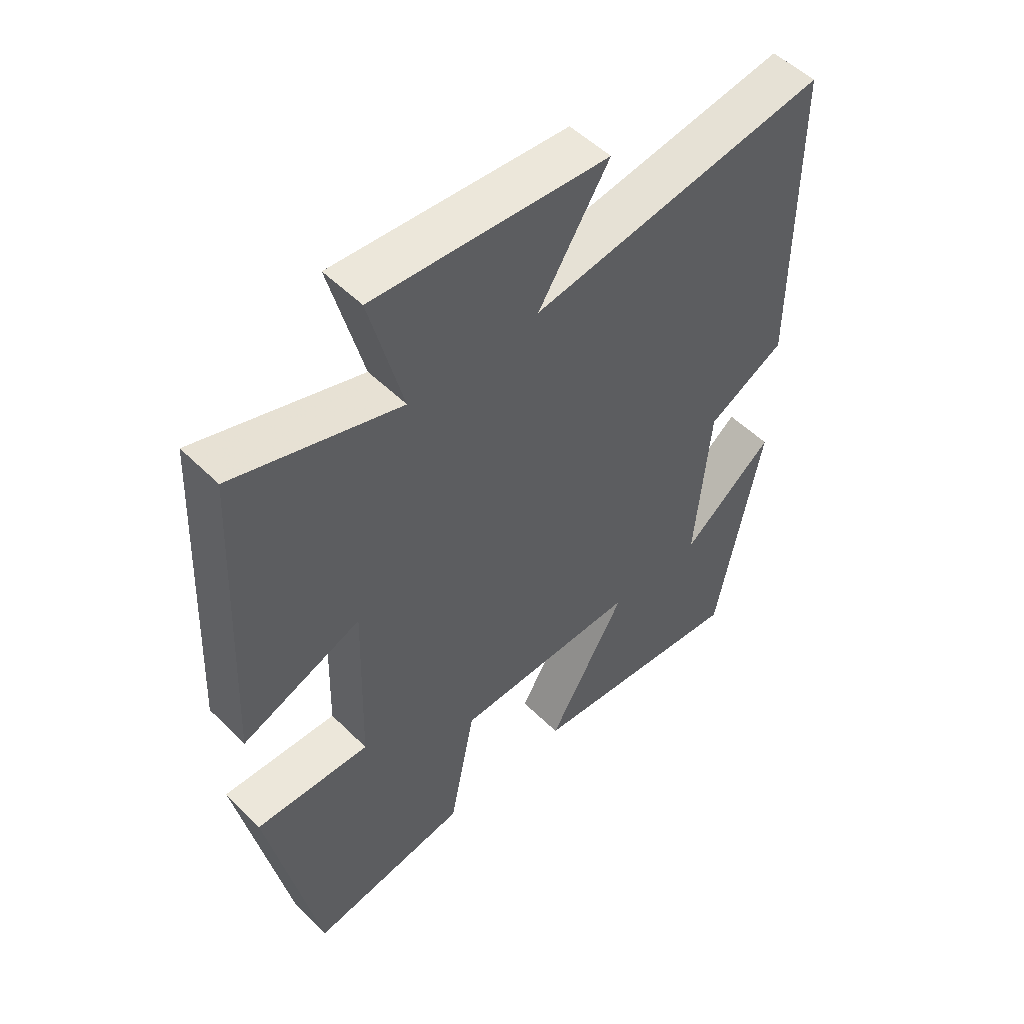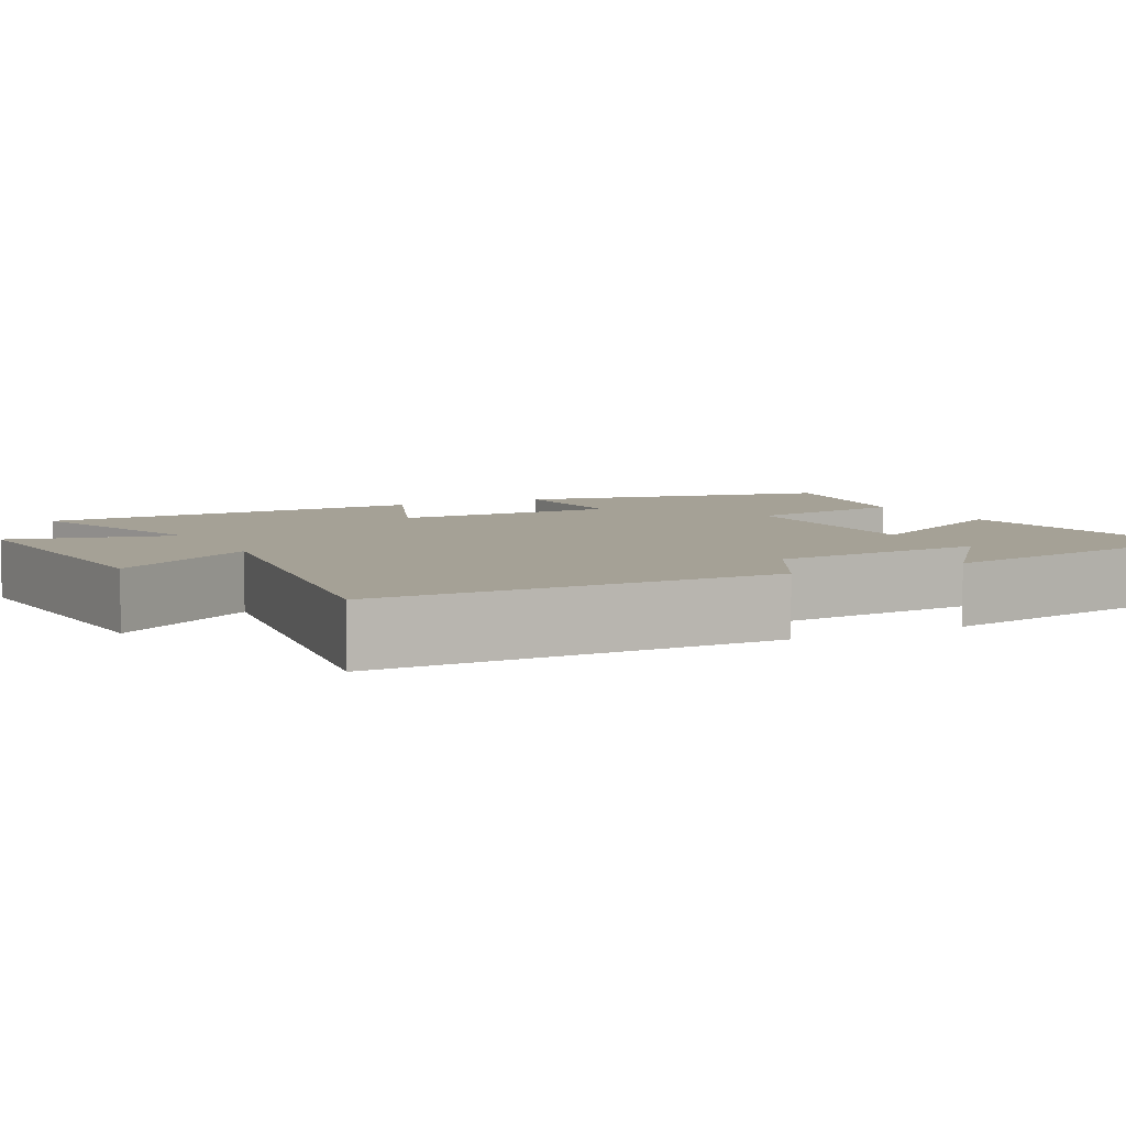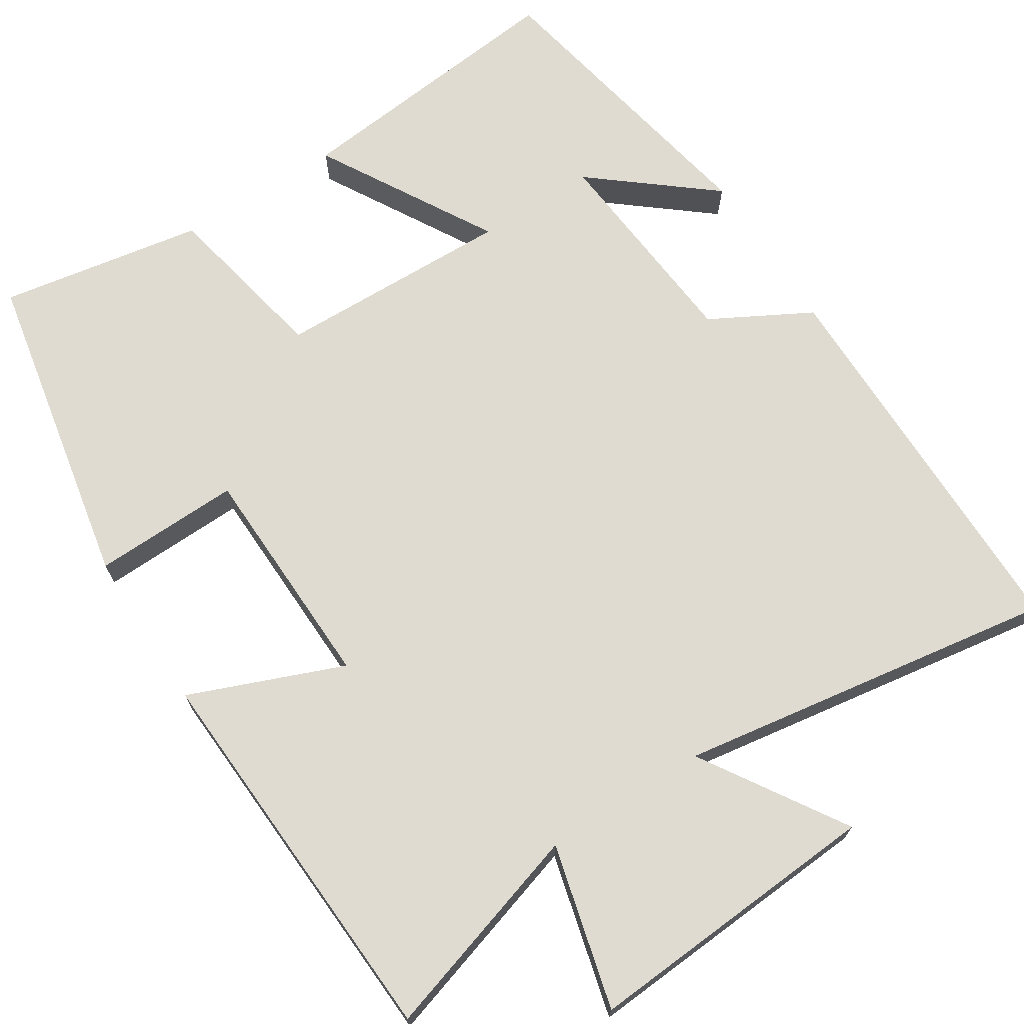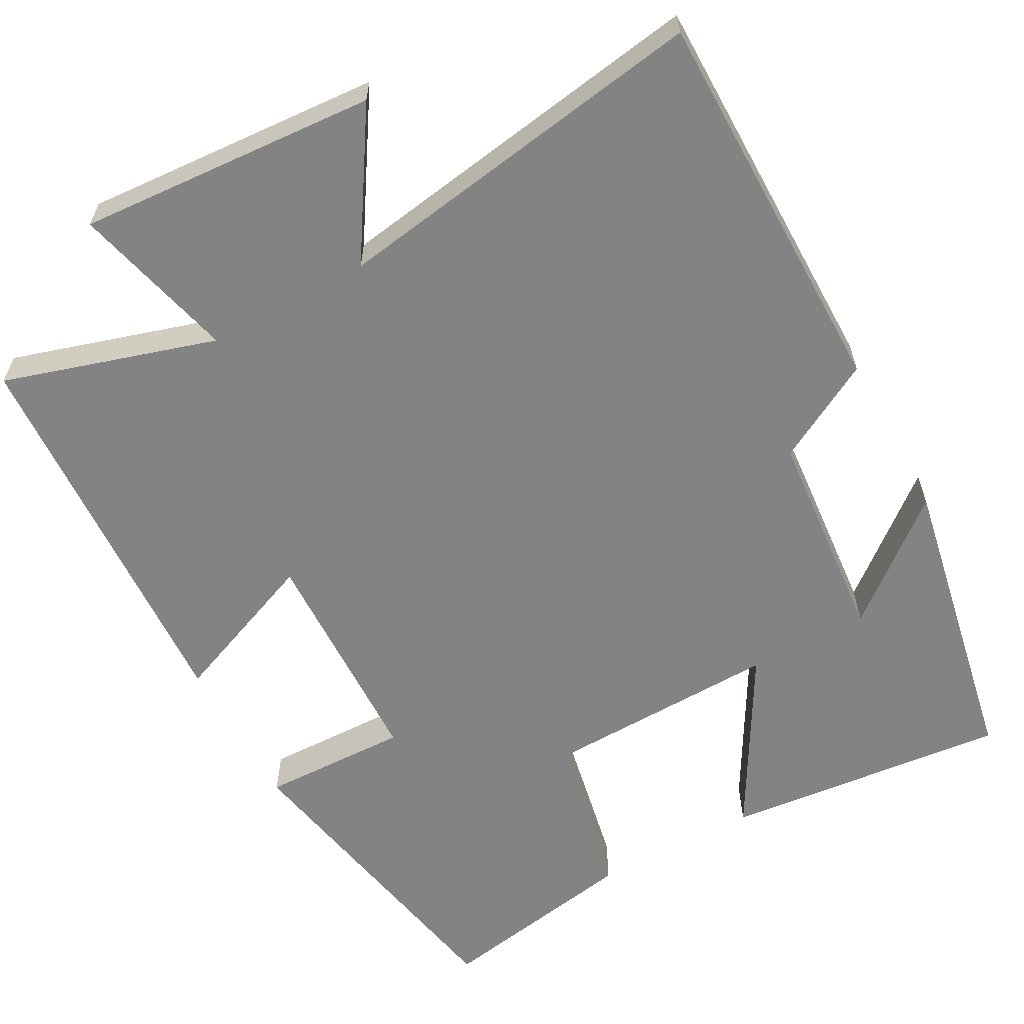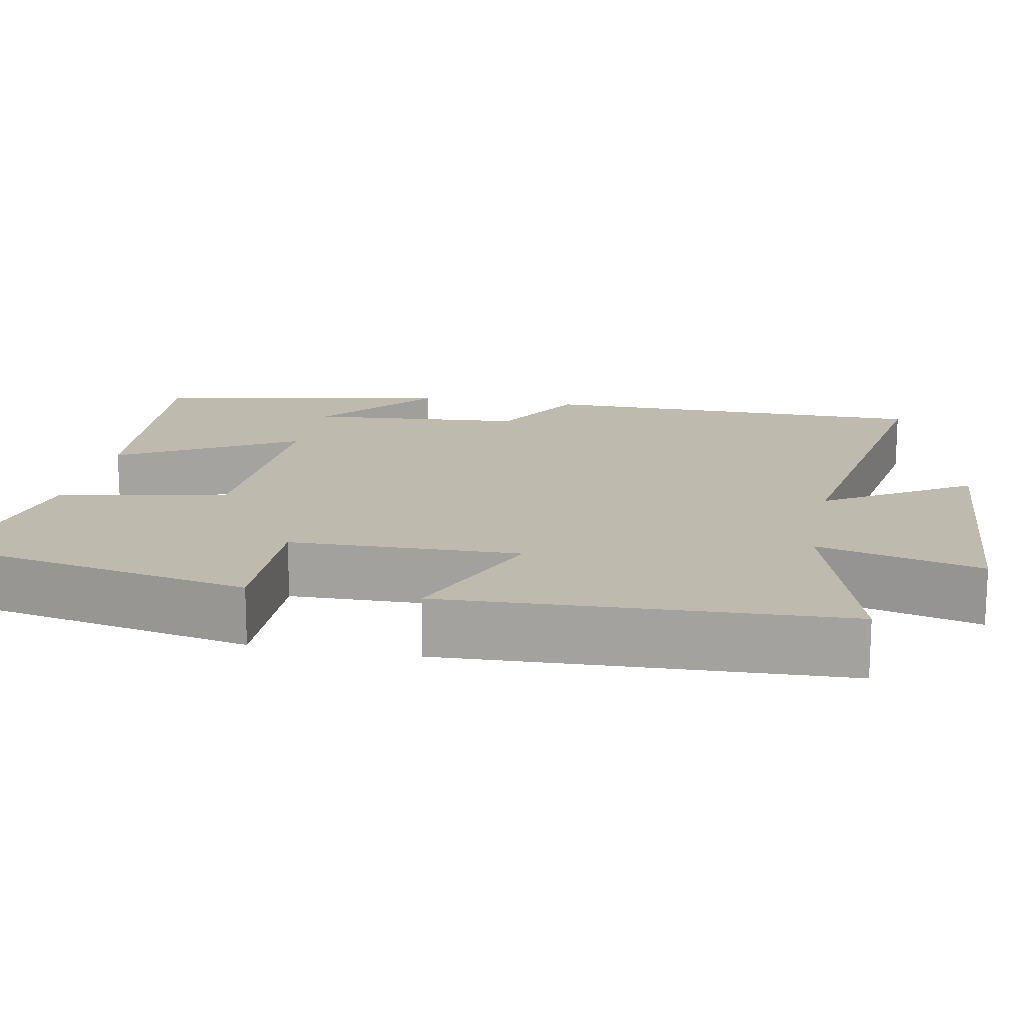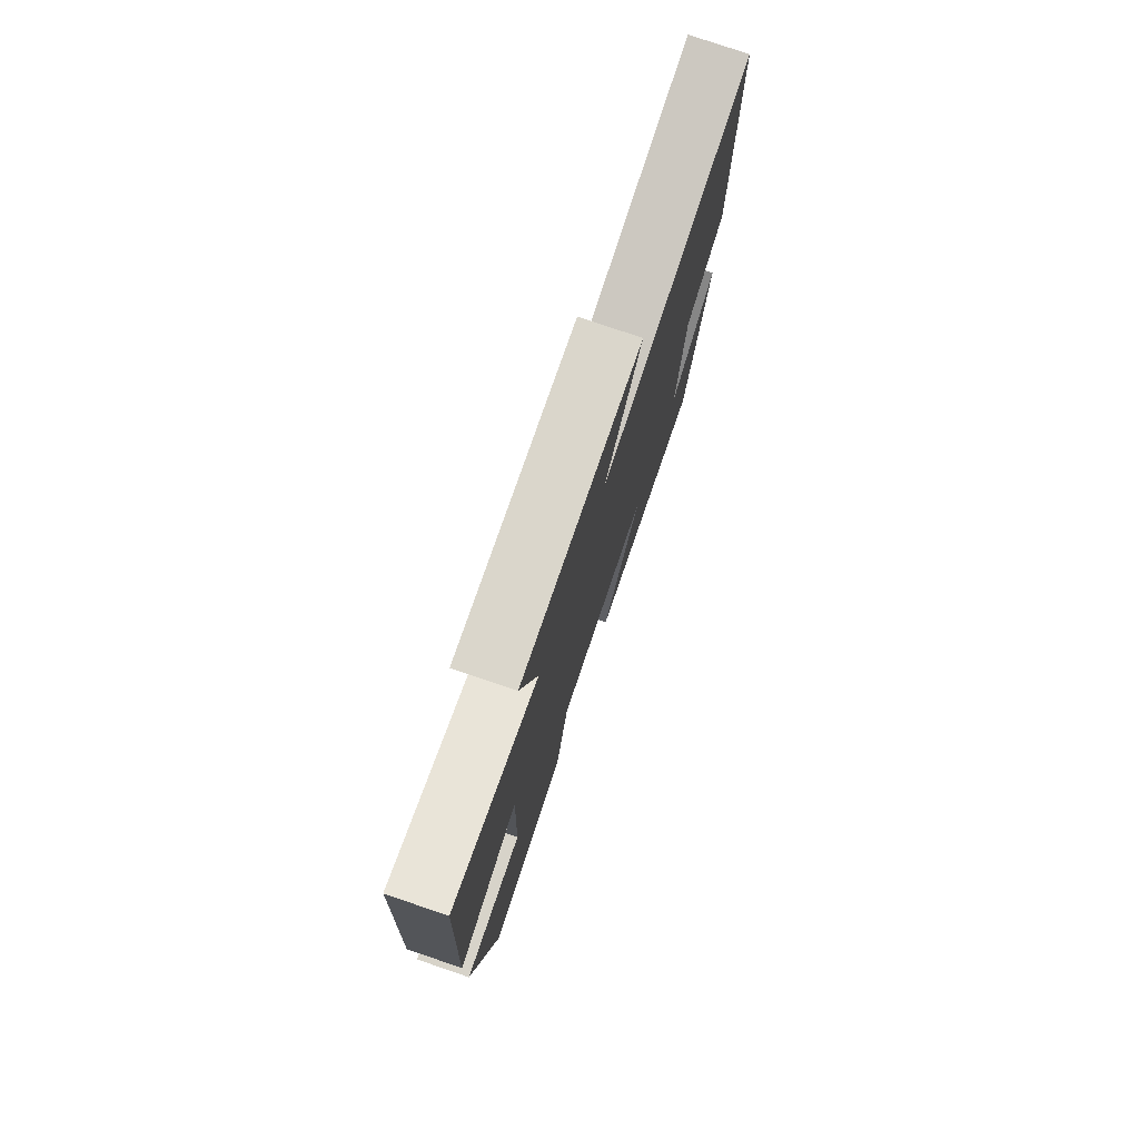
<metadata>
{"format":"obj","ext":"obj","renderer":"f3d","projection":"perspective","resolution":1024,"background":"white","views":[{"elev":52.1,"azim":-43.3,"up":"+Z"},{"elev":6.0,"azim":62.5,"up":"+Y"},{"elev":70.2,"azim":-32.7,"up":"+Y"},{"elev":-61.2,"azim":28.6,"up":"+Y"},{"elev":15.7,"azim":-78.8,"up":"+Y"},{"elev":77.9,"azim":-71.2,"up":"+Z"}]}
</metadata>
<code>
v 0.426 0.07 -0.537
v 0.061 0.07 -0.5
v 0.19 0.07 -0.275
v -0.114 0.07 -0.283
v -0.157 0.07 -0.5
v -0.419 0.07 -0.546
v -0.5 0.07 -0.134
v -0.311 0.07 -0.139
v -0.303 0.07 0.155
v -0.5 0.07 0.076
v -0.475 0.07 0.583
v -0.203 0.07 0.5
v -0.257 0.07 0.71
v 0.127 0.07 0.684
v 0.011 0.07 0.5
v 0.499 0.07 0.577
v 0.5 0.07 0.071
v 0.372 0.07 0.001
v 0.348 0.07 -0.275
v 0.5 0.07 -0.151
v 0.426 0 -0.537
v 0.061 0 -0.5
v 0.19 0 -0.275
v -0.114 0 -0.283
v -0.157 0 -0.5
v -0.419 0 -0.546
v -0.5 0 -0.134
v -0.311 0 -0.139
v -0.303 0 0.155
v -0.5 0 0.076
v -0.475 0 0.583
v -0.203 0 0.5
v -0.257 0 0.71
v 0.127 0 0.684
v 0.011 0 0.5
v 0.499 0 0.577
v 0.5 0 0.071
v 0.372 0 0.001
v 0.348 0 -0.275
v 0.5 0 -0.151
f 19 20 1
f 15 16 17 18
f 15 18 19
f 12 13 14 15
f 12 15 19 1
f 9 10 11 12
f 8 9 12
f 5 6 7 8
f 4 5 8 12
f 3 4 12
f 1 2 3
f 1 3 12
f 21 40 39
f 38 37 36 35
f 39 38 35
f 35 34 33 32
f 21 39 35 32
f 32 31 30 29
f 32 29 28
f 28 27 26 25
f 32 28 25 24
f 32 24 23
f 23 22 21
f 32 23 21
f 1 21 22 2
f 2 22 23 3
f 3 23 24 4
f 4 24 25 5
f 5 25 26 6
f 6 26 27 7
f 7 27 28 8
f 8 28 29 9
f 9 29 30 10
f 10 30 31 11
f 11 31 32 12
f 12 32 33 13
f 13 33 34 14
f 14 34 35 15
f 15 35 36 16
f 16 36 37 17
f 17 37 38 18
f 18 38 39 19
f 19 39 40 20
f 20 40 21 1

</code>
